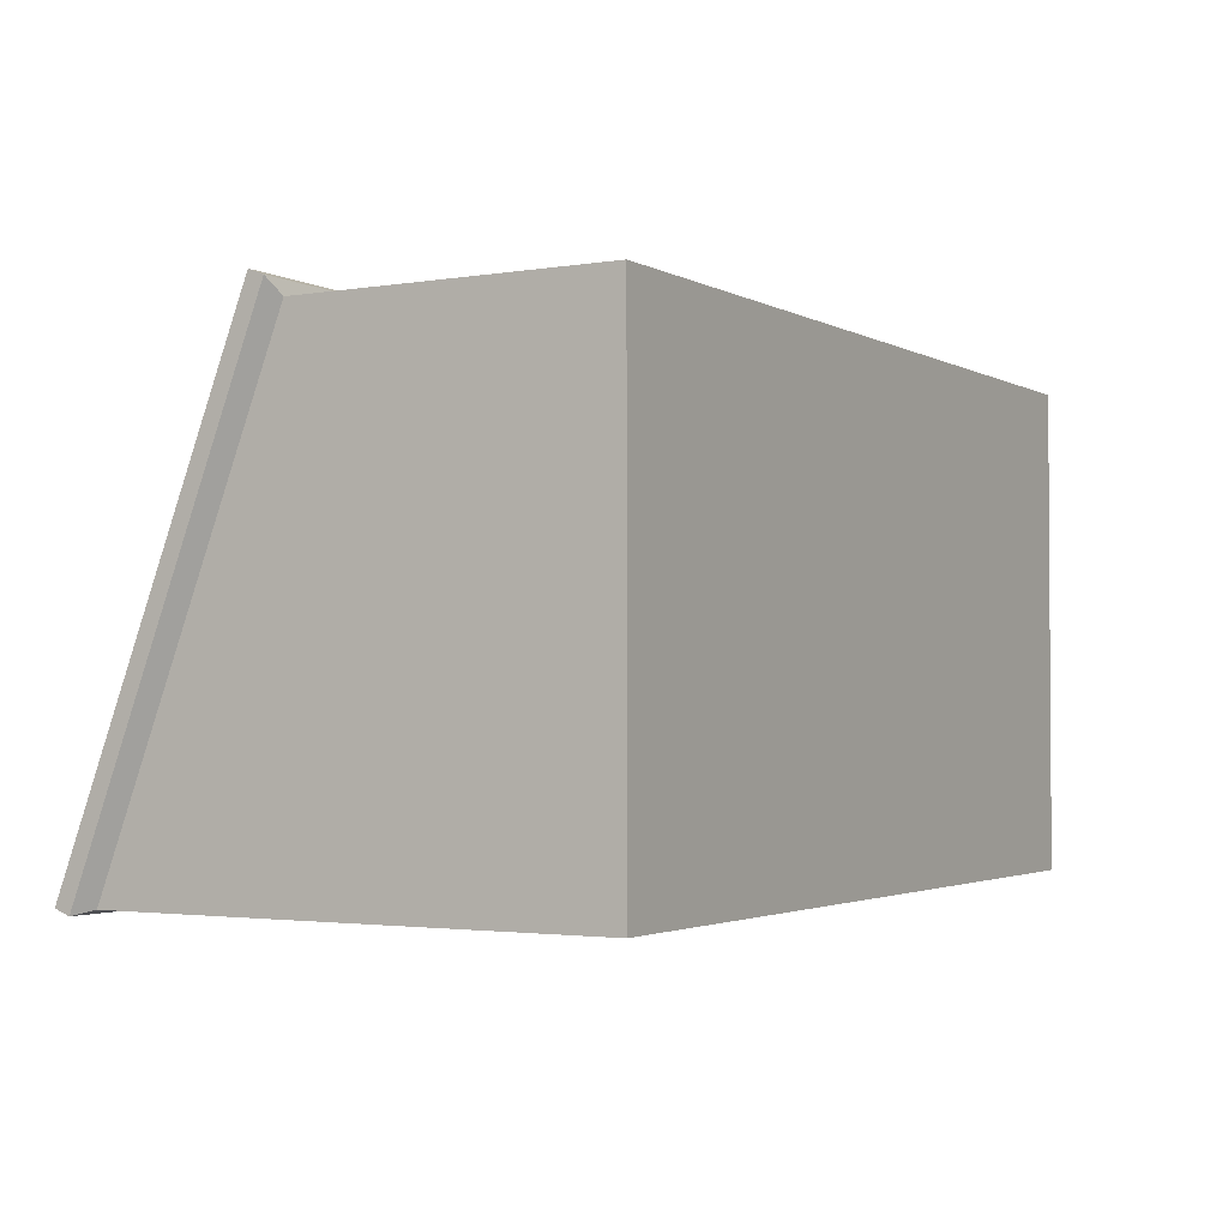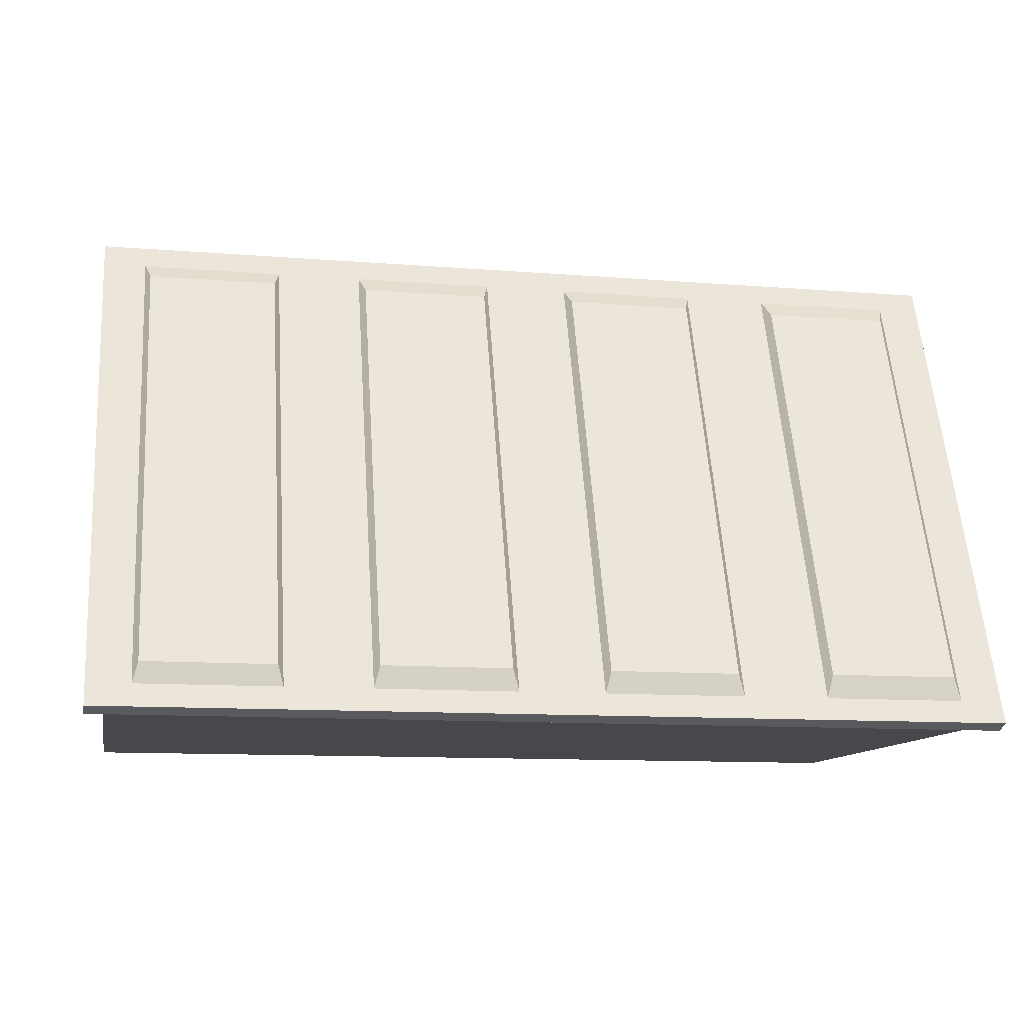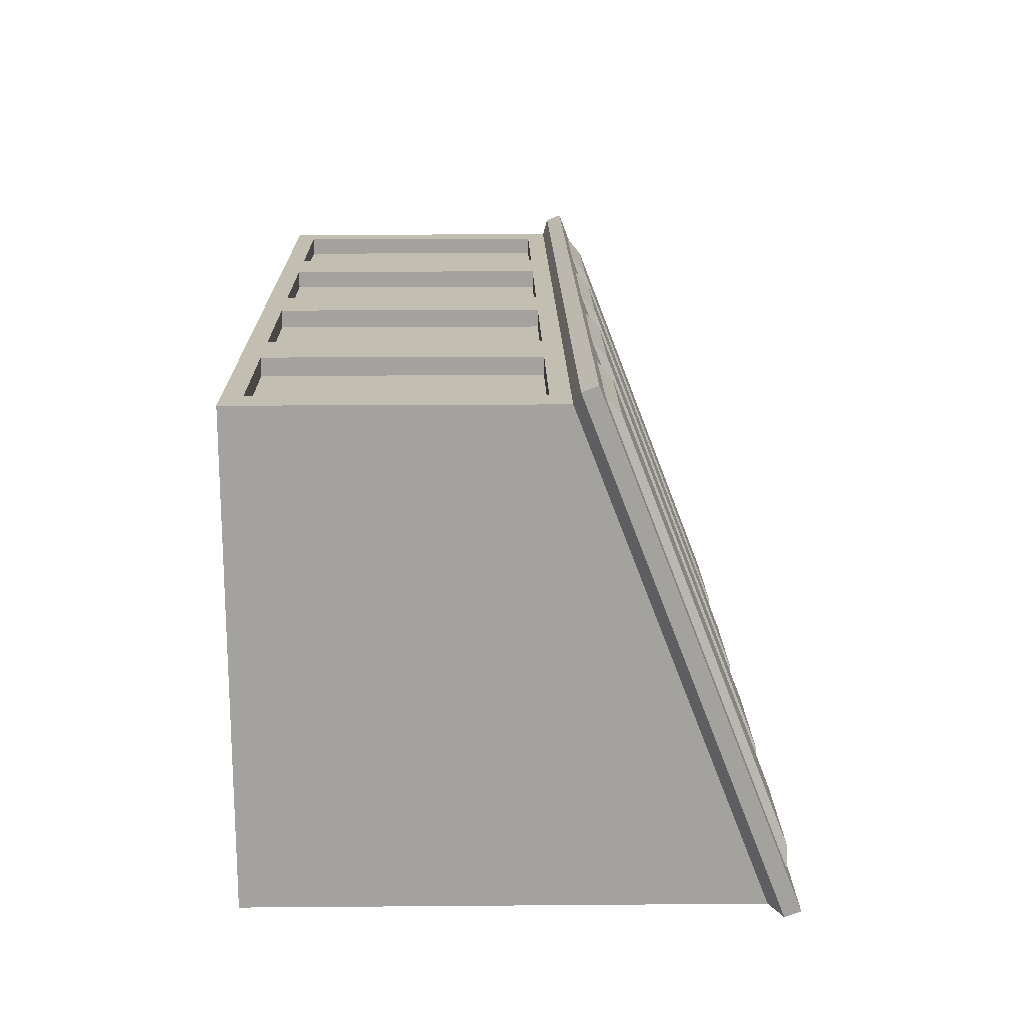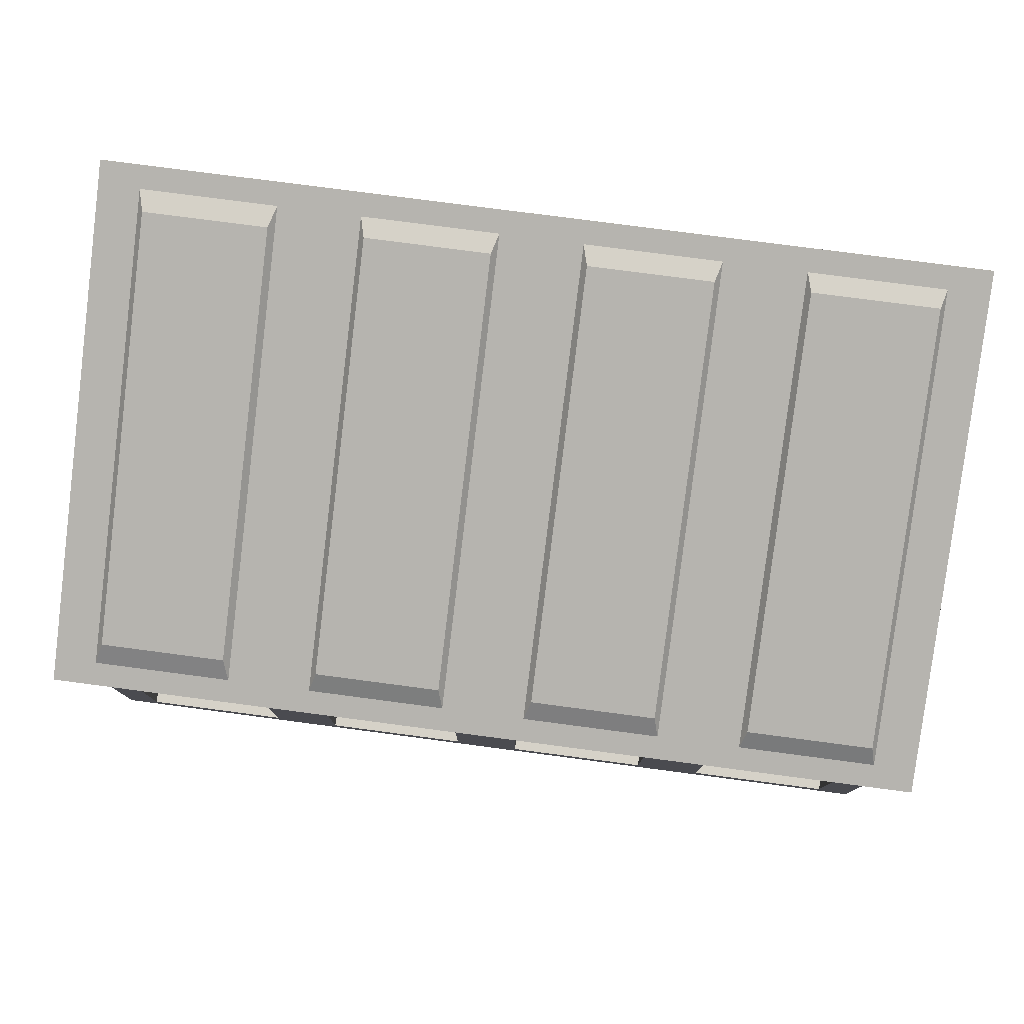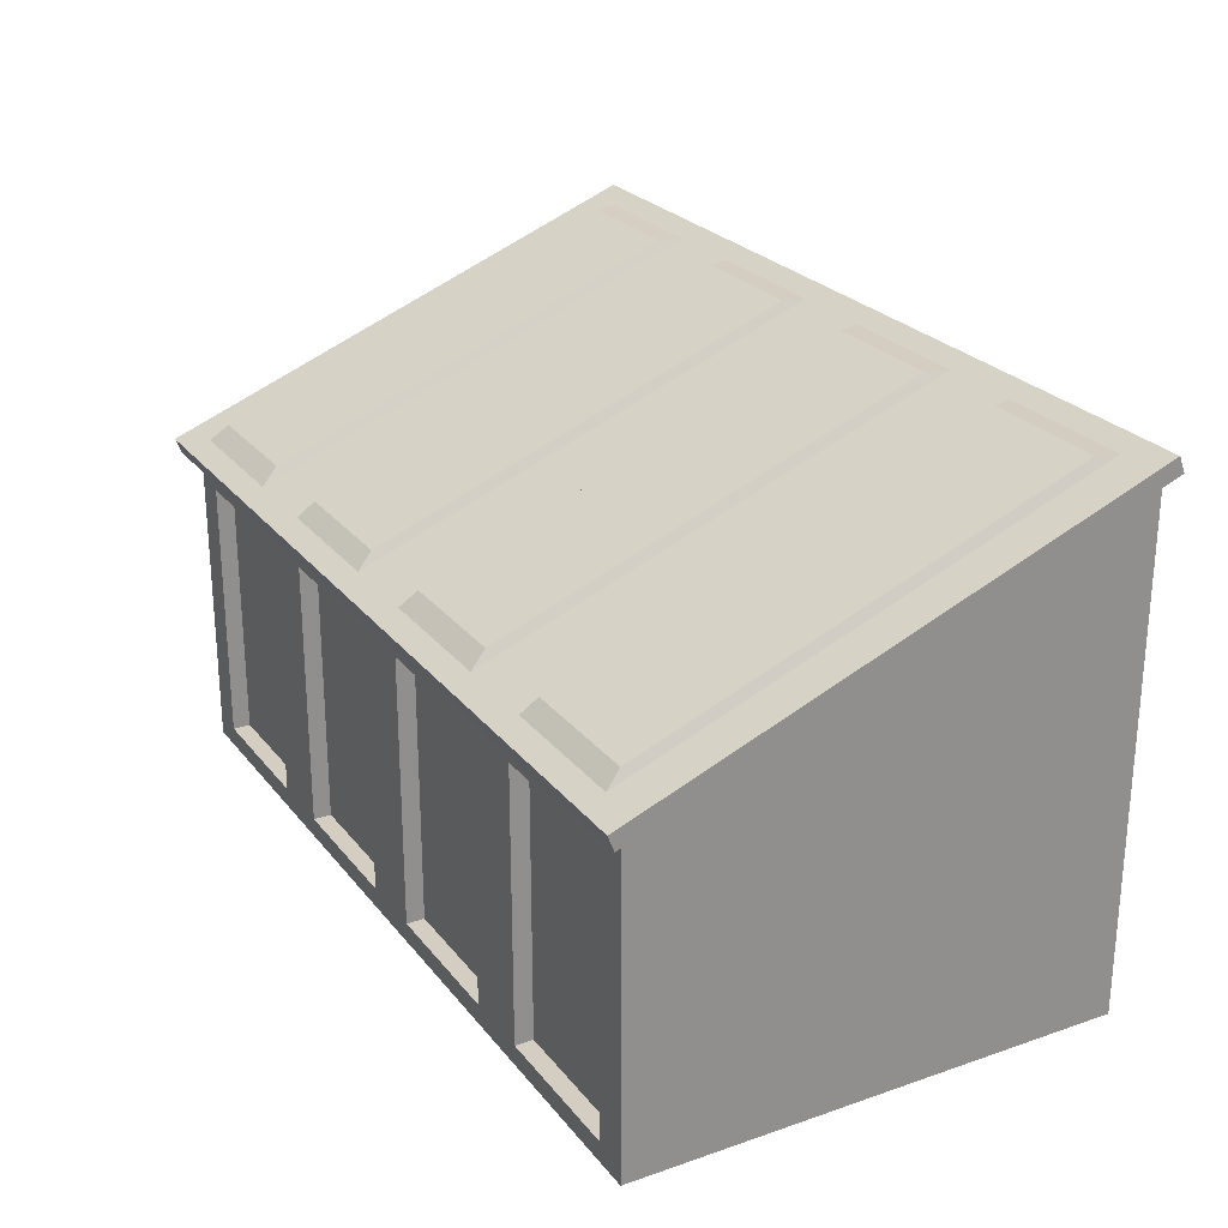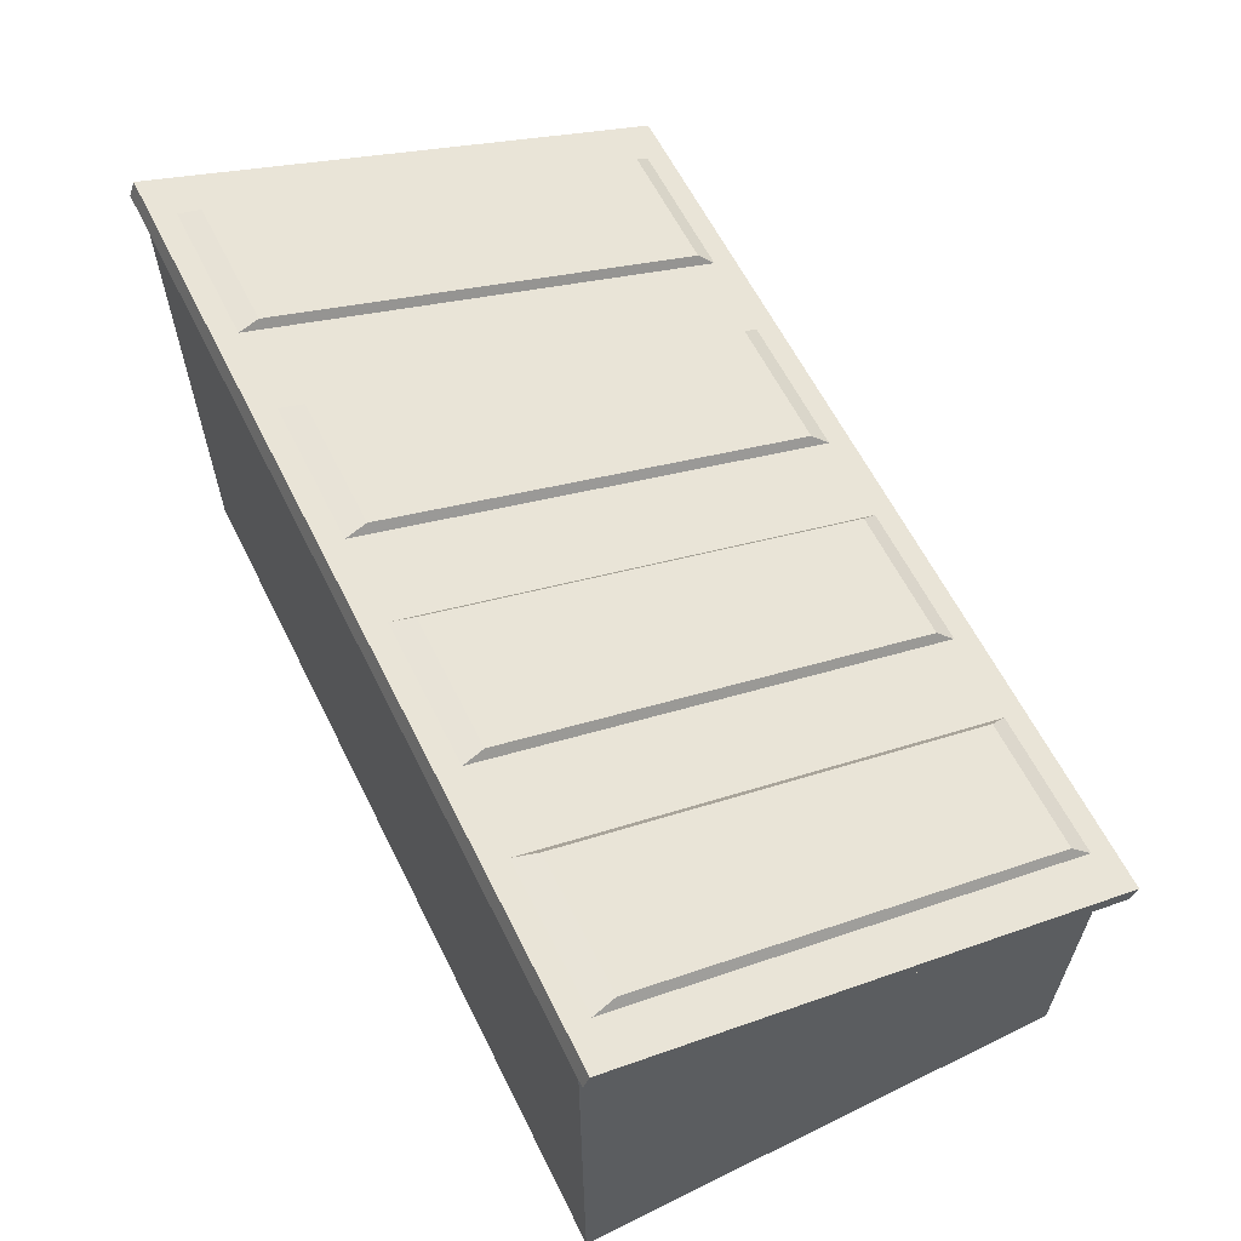
<metadata>
{"format":"obj","ext":"obj","renderer":"f3d","projection":"perspective","resolution":1024,"background":"white","views":[{"elev":-2.3,"azim":-59.8,"up":"+Z"},{"elev":-11.3,"azim":168.9,"up":"+Z"},{"elev":17.5,"azim":89.1,"up":"+Z"},{"elev":77.8,"azim":7.5,"up":"+Y"},{"elev":25.1,"azim":61.0,"up":"+Y"},{"elev":61.5,"azim":-116.5,"up":"+Y"}]}
</metadata>
<code>
o Cube_Cube.001
v -1 0.002253 0.5596
v -1 0.7154 0.5596
v -1 0.002253 -0.5596
v -1 1.147 -0.5596
v 1 0.002253 0.5596
v 1 0.7154 0.5596
v 1 0.002253 -0.5596
v 1 1.147 -0.5596
v -1.041 0.7286 0.5944
v -1.041 1.178 -0.5705
v 1.041 1.178 -0.5705
v 1.041 0.7286 0.5944
v -1.041 0.7648 0.6084
v -1.041 1.214 -0.5566
v 1.041 1.214 -0.5566
v 1.041 0.7648 0.6084
v 0 0.002253 -0.5596
v 0 1.147 -0.5596
v 0 0.002253 0.5596
v 0 0.7154 0.5596
v 0 1.178 -0.5705
v 0 0.7286 0.5944
v 0 1.214 -0.5566
v 0 0.7648 0.6084
v -0.5 0.002253 -0.5596
v -0.5 0.7154 0.5596
v -0.5205 0.7286 0.5944
v -0.5205 0.7648 0.6084
v -0.5 1.147 -0.5596
v -0.5 0.002253 0.5596
v -0.5205 1.178 -0.5705
v -0.5205 1.214 -0.5566
v 0.5 1.147 -0.5596
v 0.5 0.002253 0.5596
v 0.5205 1.178 -0.5705
v 0.5205 1.214 -0.5566
v 0.5 0.002253 -0.5596
v 0.5 0.7154 0.5596
v 0.5205 0.7286 0.5944
v 0.5205 0.7648 0.6084
v -0.6188 1.195 -0.5051
v -0.9426 1.195 -0.5051
v -0.9426 0.7846 0.5569
v -0.6188 0.7846 0.5569
v 0.4221 1.195 -0.5051
v 0.09833 1.195 -0.5051
v 0.09833 0.7846 0.5569
v 0.4221 0.7846 0.5569
v -0.09833 1.195 -0.5051
v -0.4221 1.195 -0.5051
v -0.4221 0.7846 0.5569
v -0.09833 0.7846 0.5569
v 0.9426 1.195 -0.5051
v 0.6188 1.195 -0.5051
v 0.6188 0.7846 0.5569
v 0.9426 0.7846 0.5569
v -0.928 1.193 -0.4506
v -0.6334 1.193 -0.4506
v -0.6334 0.8204 0.5158
v -0.928 0.8204 0.5158
v 0.112 1.195 -0.4537
v 0.4085 1.195 -0.4537
v 0.4085 0.8192 0.5188
v 0.112 0.8192 0.5188
v -0.4087 1.195 -0.4543
v -0.1118 1.195 -0.4543
v -0.1118 0.819 0.5194
v -0.4087 0.819 0.5194
v 0.6314 1.196 -0.457
v 0.93 1.196 -0.457
v 0.93 0.8179 0.5221
v 0.6314 0.8179 0.5221
v -0.5795 0.04775 0.5596
v -0.5795 0.6699 0.5596
v -0.9205 0.6699 0.5596
v -0.9205 0.04775 0.5596
v 0.4205 0.04775 0.5596
v 0.4205 0.6699 0.5596
v 0.07946 0.6699 0.5596
v 0.07946 0.04775 0.5596
v -0.07946 0.04775 0.5596
v -0.07946 0.6699 0.5596
v -0.4205 0.6699 0.5596
v -0.4205 0.04775 0.5596
v 0.9205 0.04775 0.5596
v 0.9205 0.6699 0.5596
v 0.5795 0.6699 0.5596
v 0.5795 0.04775 0.5596
v -0.5795 0.6699 0.5182
v -0.5795 0.04775 0.5182
v -0.9205 0.04775 0.5182
v -0.9205 0.6699 0.5182
v 0.4205 0.6699 0.5182
v 0.4205 0.04775 0.5182
v 0.07946 0.04775 0.5182
v 0.07946 0.6699 0.5182
v -0.07946 0.6699 0.5182
v -0.07946 0.04775 0.5182
v -0.4205 0.04775 0.5182
v -0.4205 0.6699 0.5182
v 0.9205 0.6699 0.5182
v 0.9205 0.04775 0.5182
v 0.5795 0.04775 0.5182
v 0.5795 0.6699 0.5182
f 4 2 9 10
f 39 12 16 40
f 38 6 12 39
f 29 4 10 31
f 6 8 11 12
f 51 52 67 68
f 31 10 14 32
f 12 11 15 16
f 10 9 13 14
f 35 21 23 36
f 54 55 72 69
f 33 18 21 35
f 26 20 22 27
f 27 22 24 28
f 9 27 28 13
f 2 26 27 9
f 21 31 32 23
f 47 48 63 64
f 18 29 31 21
f 8 33 35 11
f 50 51 68 65
f 11 35 36 15
f 20 38 39 22
f 22 39 40 24
f 32 14 42 41
f 14 13 43 42
f 13 28 44 43
f 28 32 41 44
f 36 23 46 45
f 23 24 47 46
f 24 40 48 47
f 40 36 45 48
f 23 32 50 49
f 32 28 51 50
f 28 24 52 51
f 24 23 49 52
f 15 36 54 53
f 36 40 55 54
f 40 16 56 55
f 16 15 53 56
f 58 57 60 59
f 62 61 64 63
f 66 65 68 67
f 70 69 72 71
f 55 56 71 72
f 41 42 57 58
f 45 46 61 62
f 44 41 58 59
f 49 50 65 66
f 48 45 62 63
f 53 54 69 70
f 42 43 60 57
f 52 49 66 67
f 46 47 64 61
f 56 53 70 71
f 43 44 59 60
f 1 2 4 3
f 37 33 8 7
f 7 8 6 5
f 78 79 96 93
f 37 7 5 34
f 25 17 19 30
f 84 81 98 99
f 25 29 18 17
f 3 4 29 25
f 3 25 30 1
f 74 75 92 89
f 85 86 101 102
f 17 37 34 19
f 17 18 33 37
f 30 26 74 73
f 26 2 75 74
f 2 1 76 75
f 1 30 73 76
f 34 38 78 77
f 38 20 79 78
f 20 19 80 79
f 19 34 77 80
f 19 20 82 81
f 20 26 83 82
f 26 30 84 83
f 30 19 81 84
f 5 6 86 85
f 6 38 87 86
f 38 34 88 87
f 34 5 85 88
f 90 89 92 91
f 94 93 96 95
f 98 97 100 99
f 102 101 104 103
f 88 85 102 103
f 75 76 91 92
f 82 83 100 97
f 79 80 95 96
f 86 87 104 101
f 83 84 99 100
f 87 88 103 104
f 73 74 89 90
f 77 78 93 94
f 76 73 90 91
f 81 82 97 98
f 80 77 94 95

</code>
